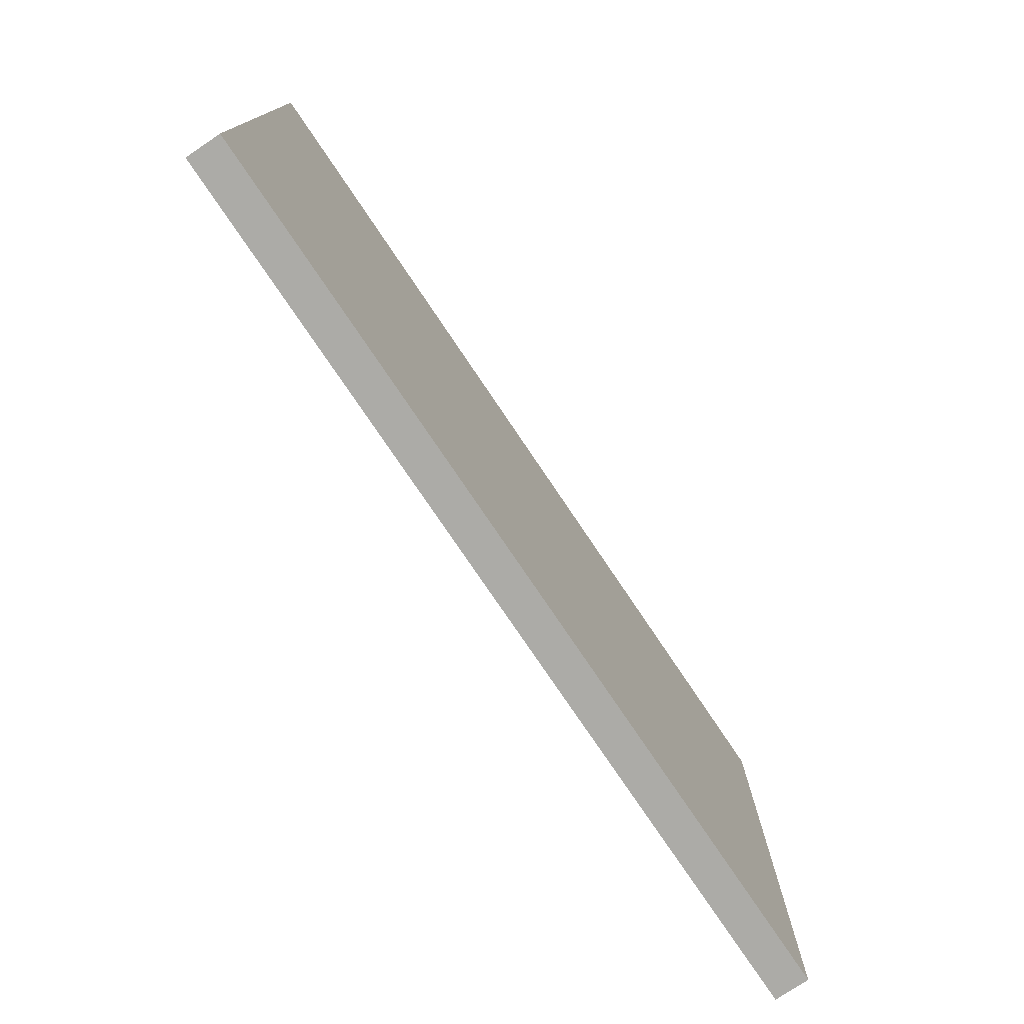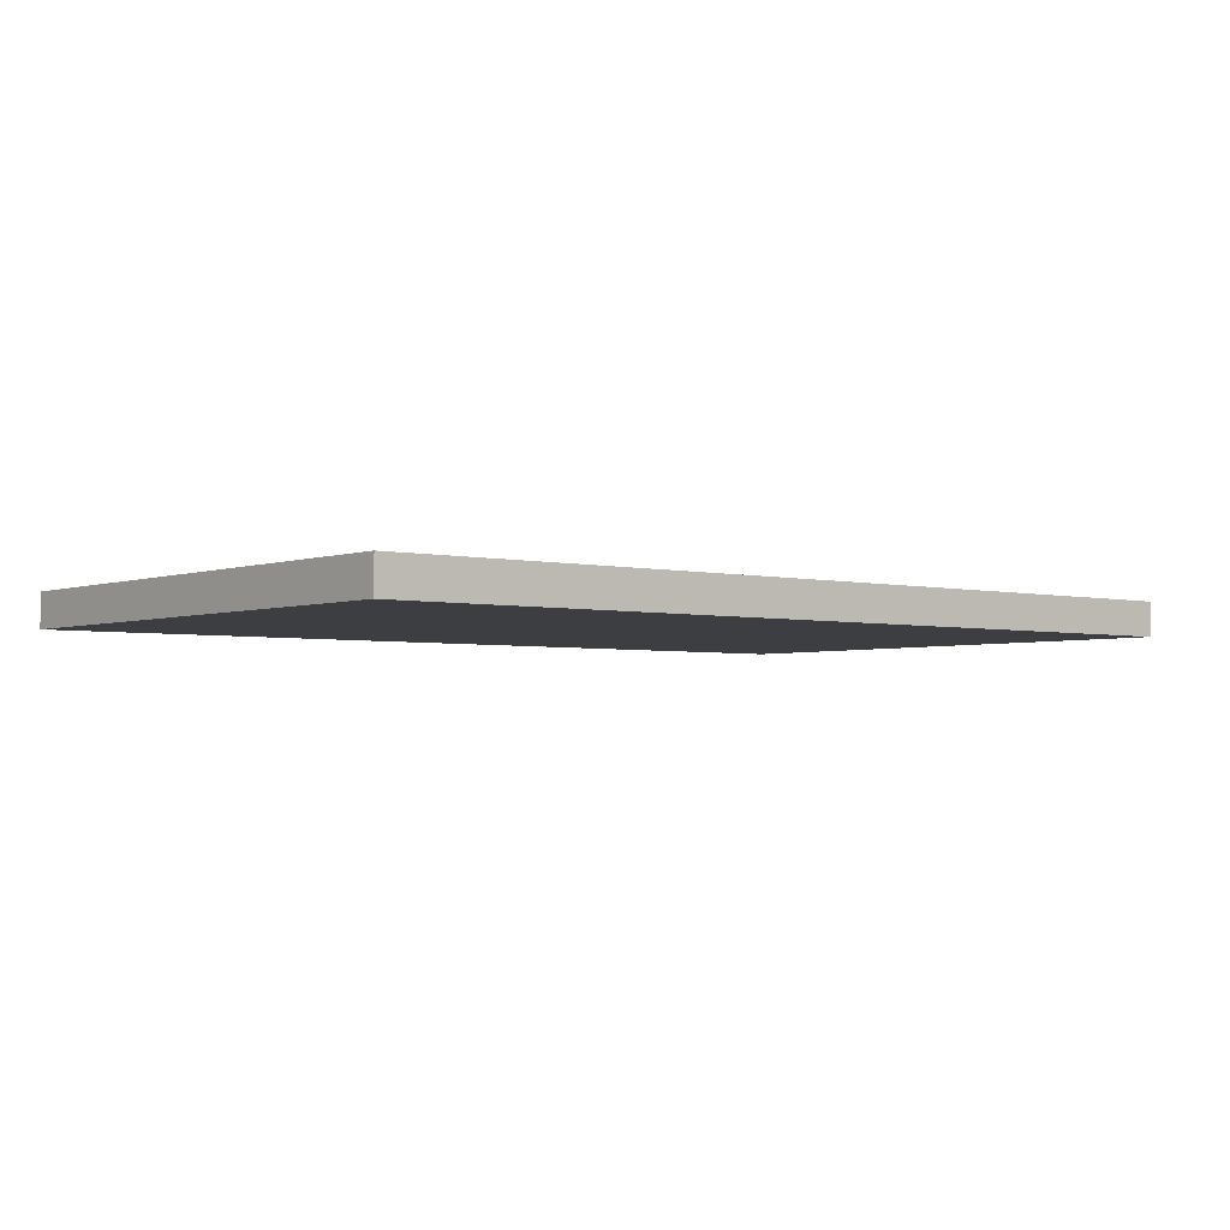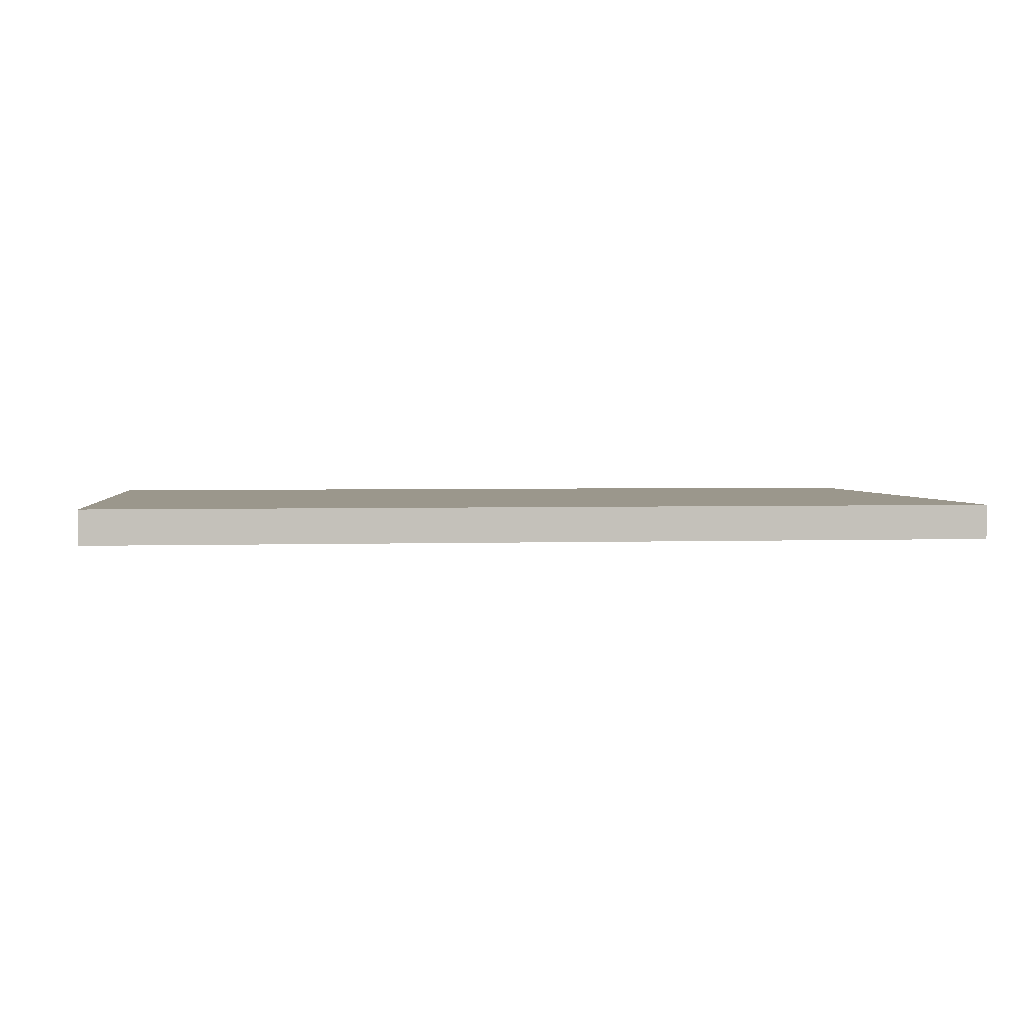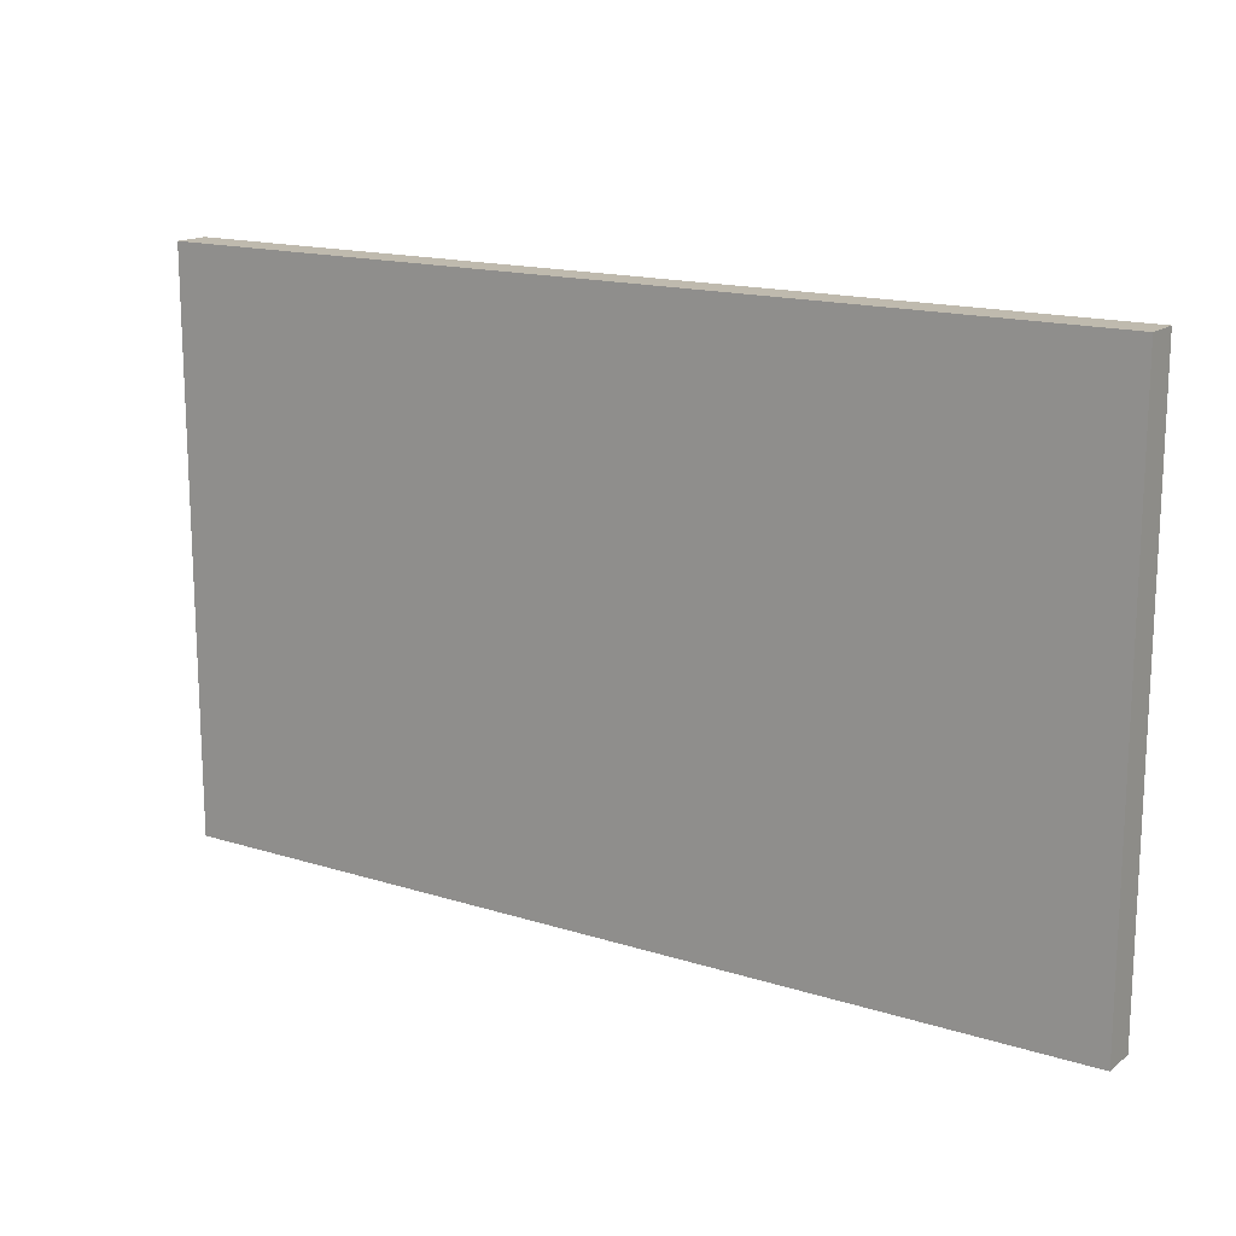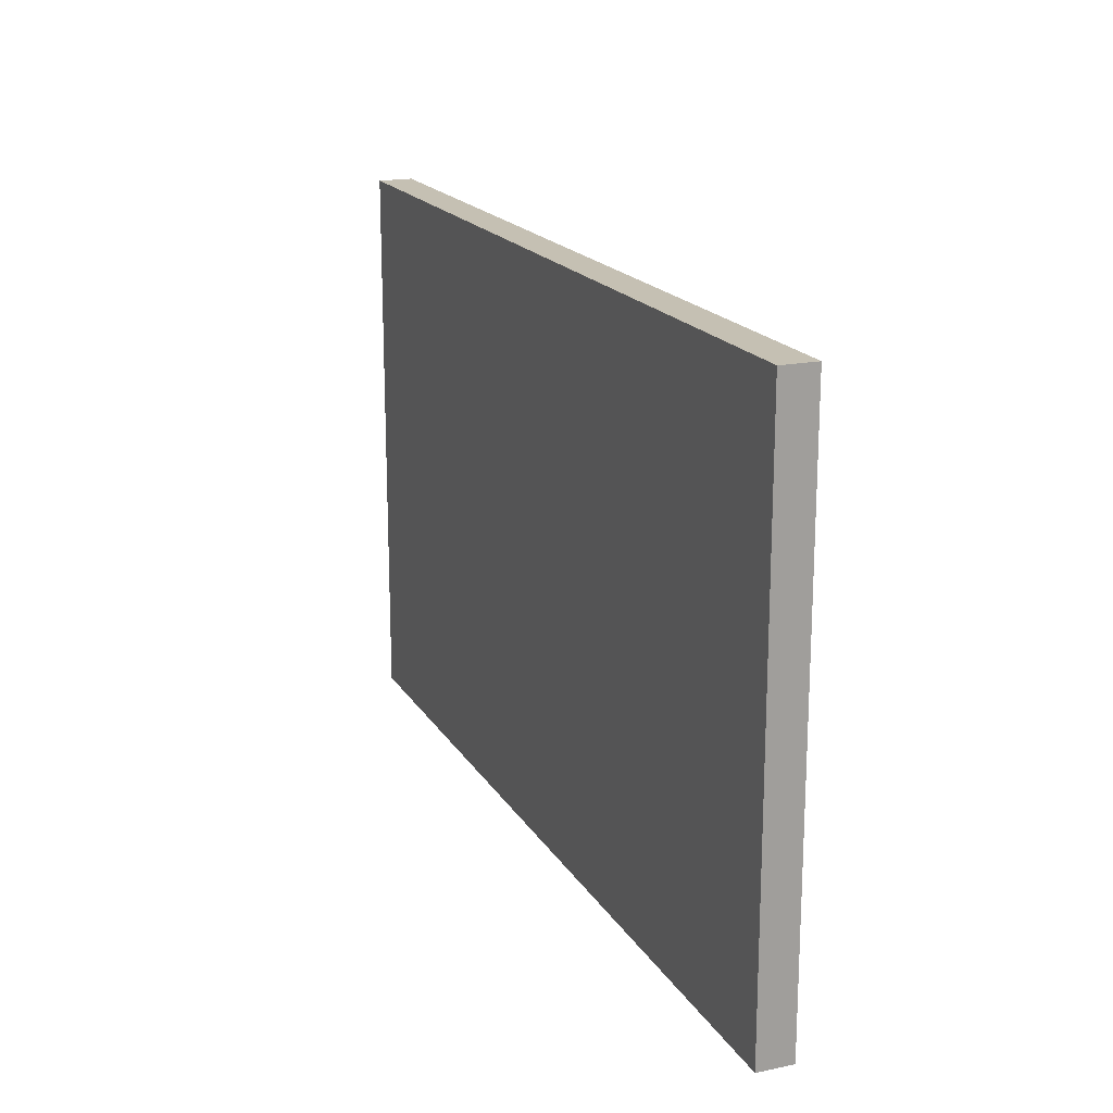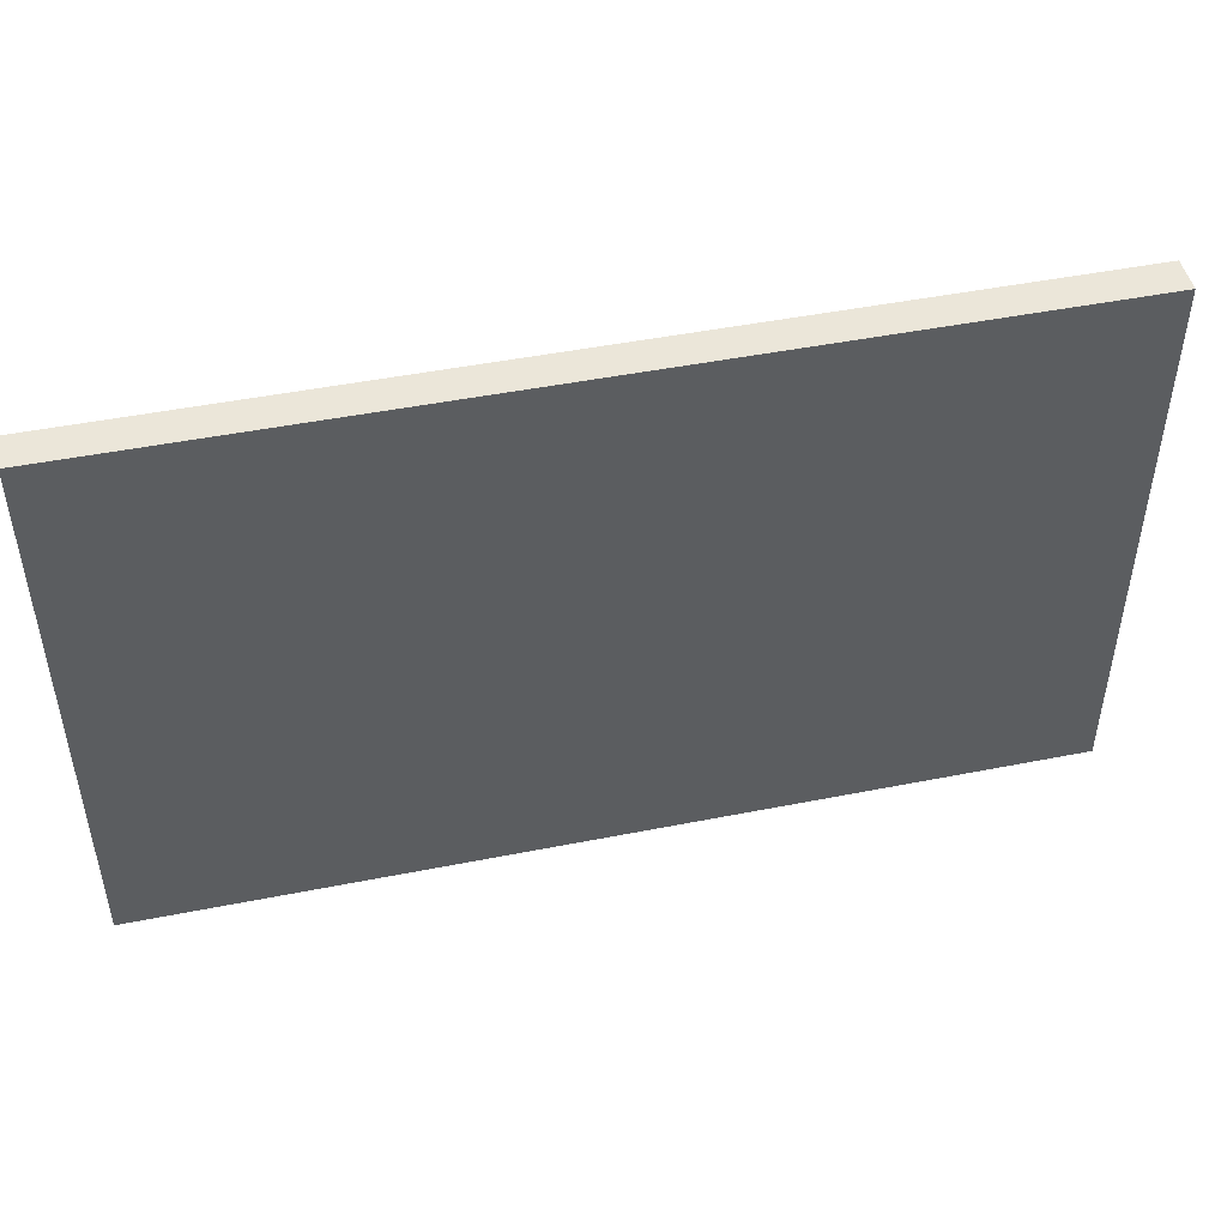
<metadata>
{"format":"obj","ext":"obj","renderer":"f3d","projection":"perspective","resolution":1024,"background":"white","views":[{"elev":-76.3,"azim":-56.1,"up":"+Y"},{"elev":-3.3,"azim":-39.4,"up":"+Z"},{"elev":2.6,"azim":-7.0,"up":"+Z"},{"elev":15.7,"azim":33.4,"up":"+Y"},{"elev":18.1,"azim":68.1,"up":"+Y"},{"elev":47.5,"azim":167.4,"up":"+Y"}]}
</metadata>
<code>
v 512 -680 1240
v 512 -552 1232
v 512 -680 1232
v 512 -552 1240
v 720 -552 1240
v 720 -680 1232
v 720 -552 1232
v 720 -680 1240
f 1 2 3
f 1 4 2
f 5 6 7
f 5 8 6
f 4 7 2
f 4 5 7
f 8 3 6
f 8 1 3
f 2 6 3
f 2 7 6
f 1 5 4
f 1 8 5

</code>
